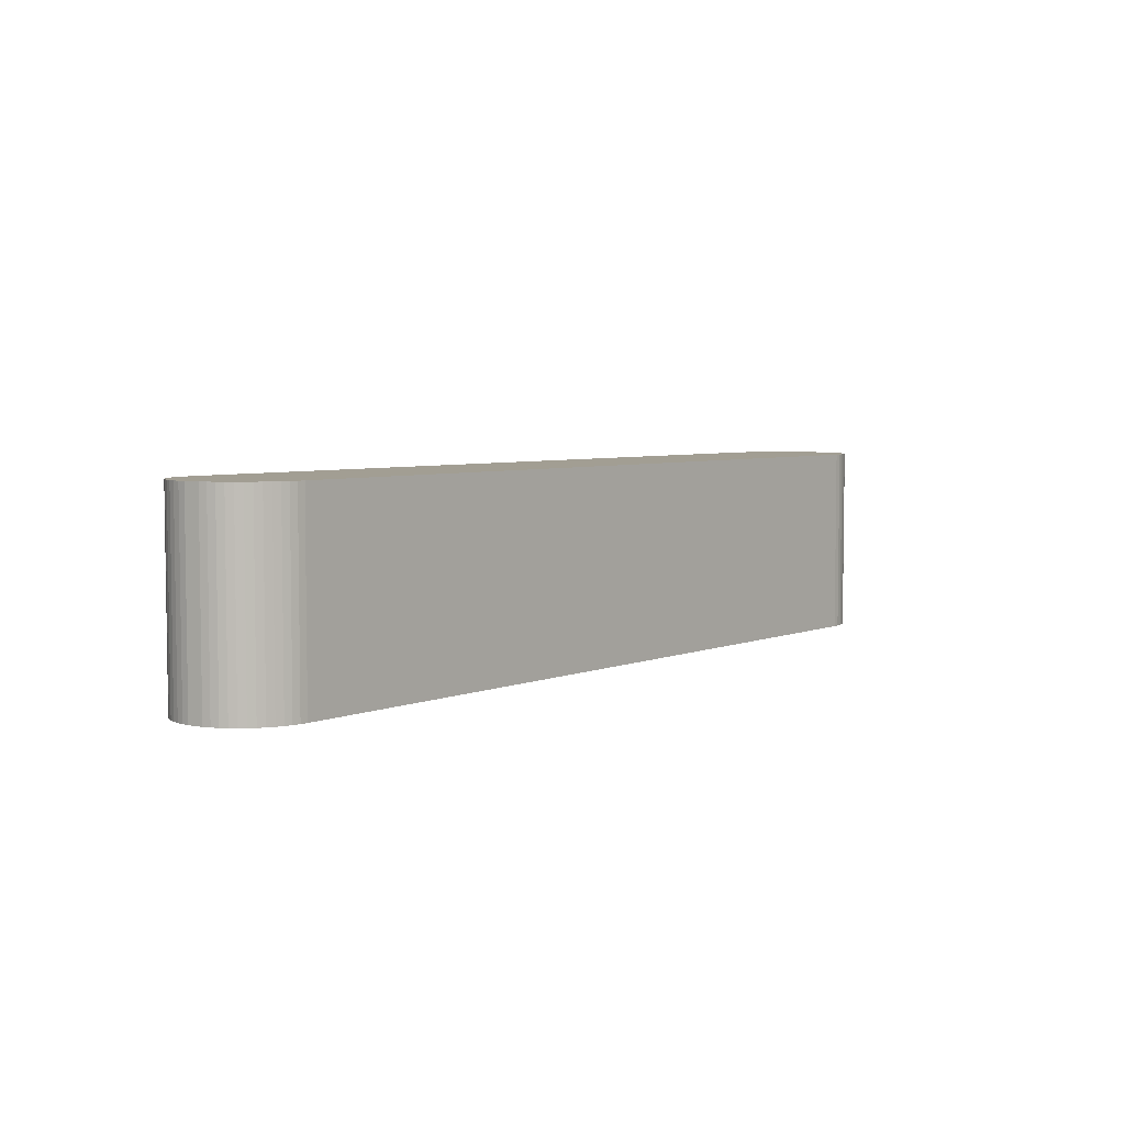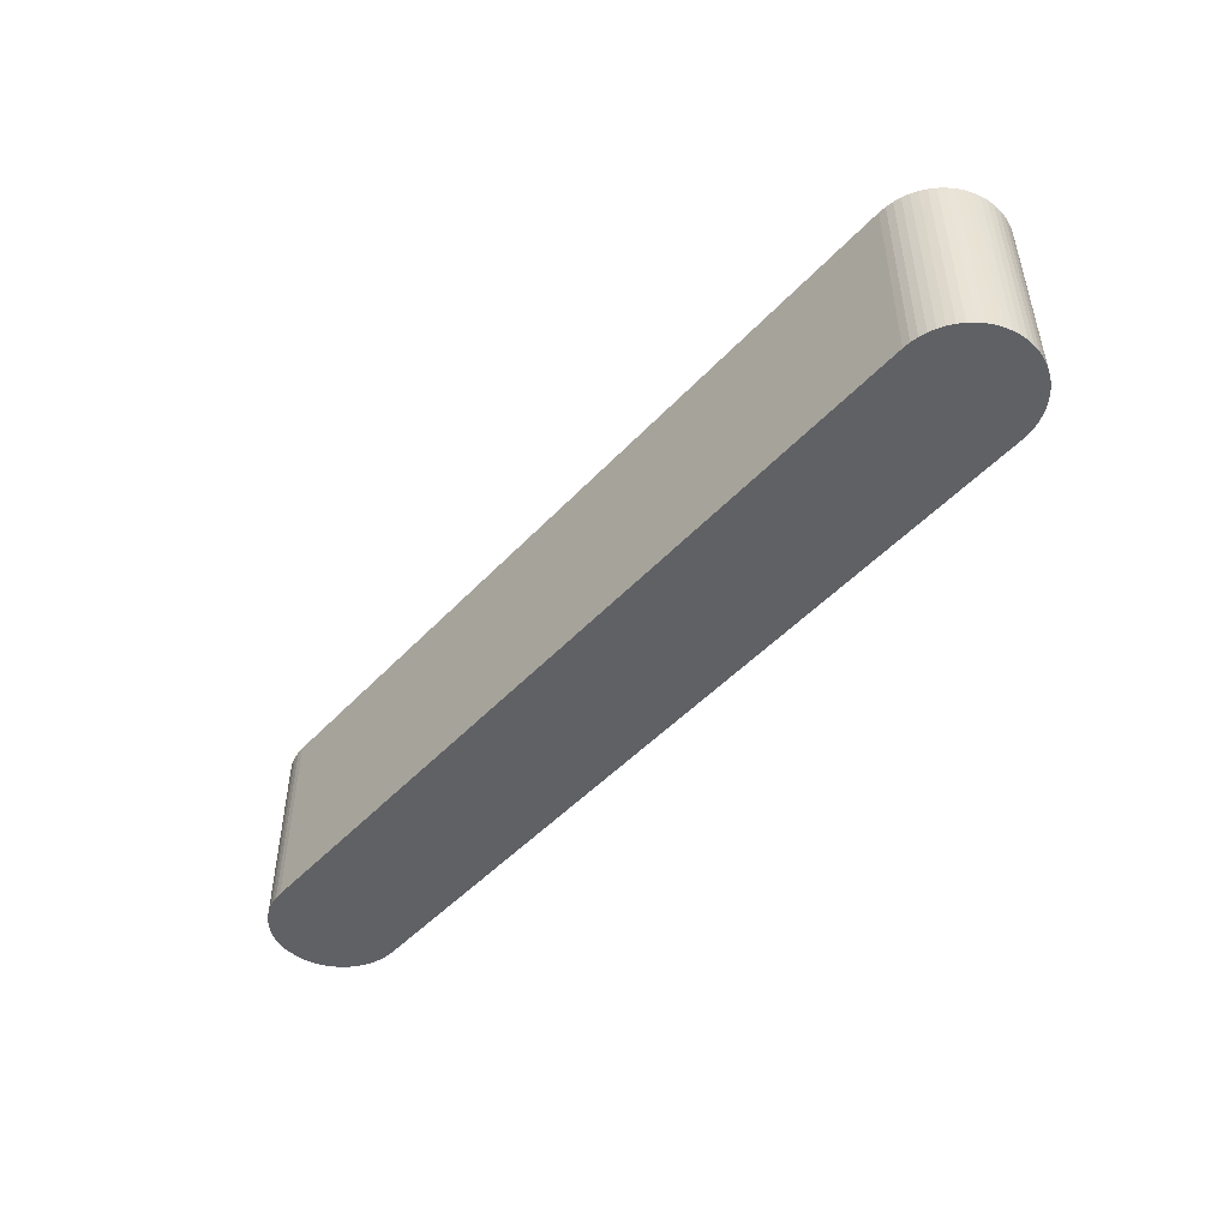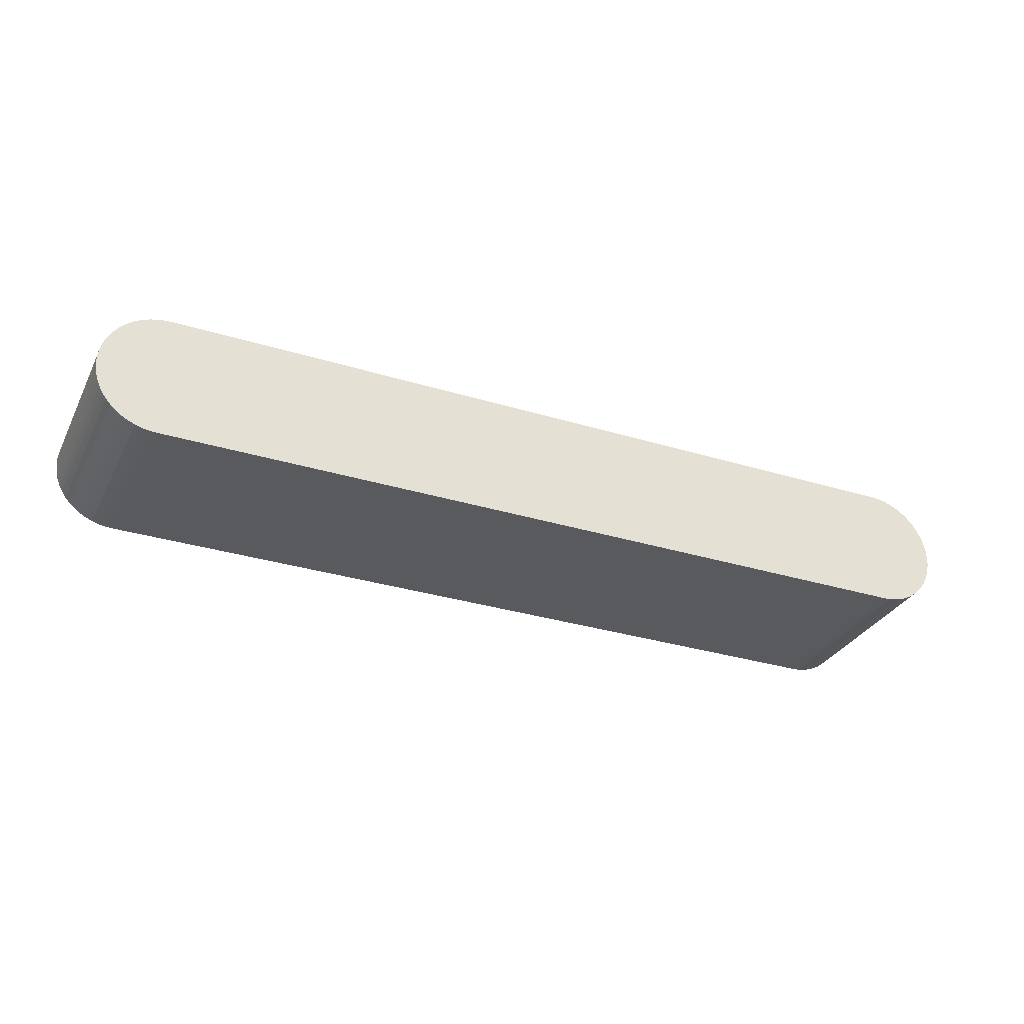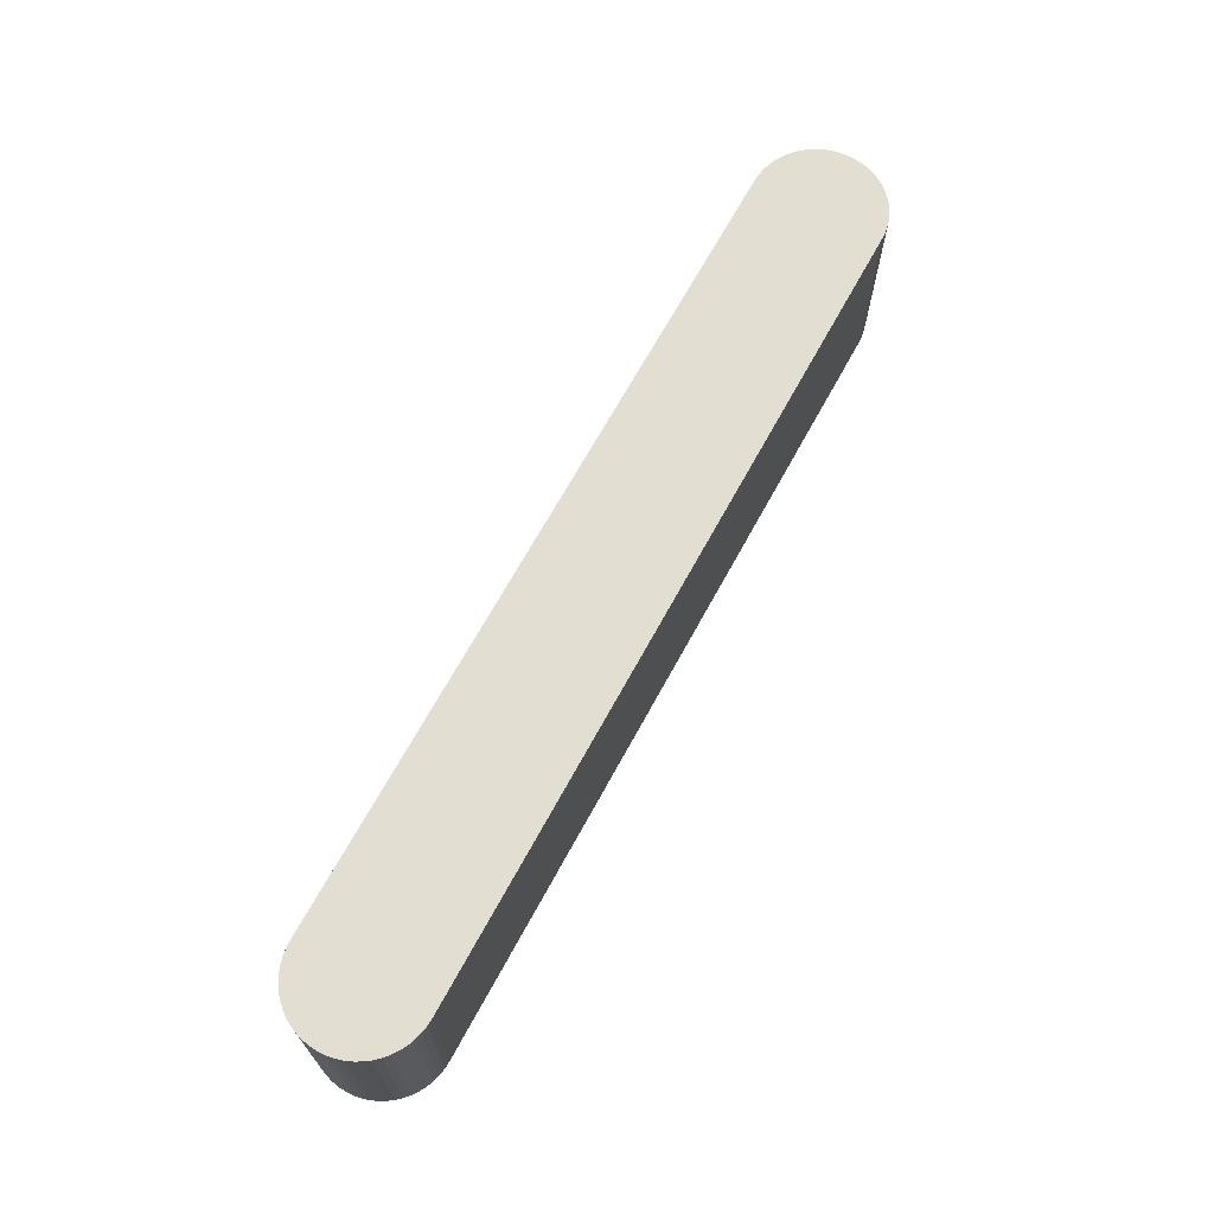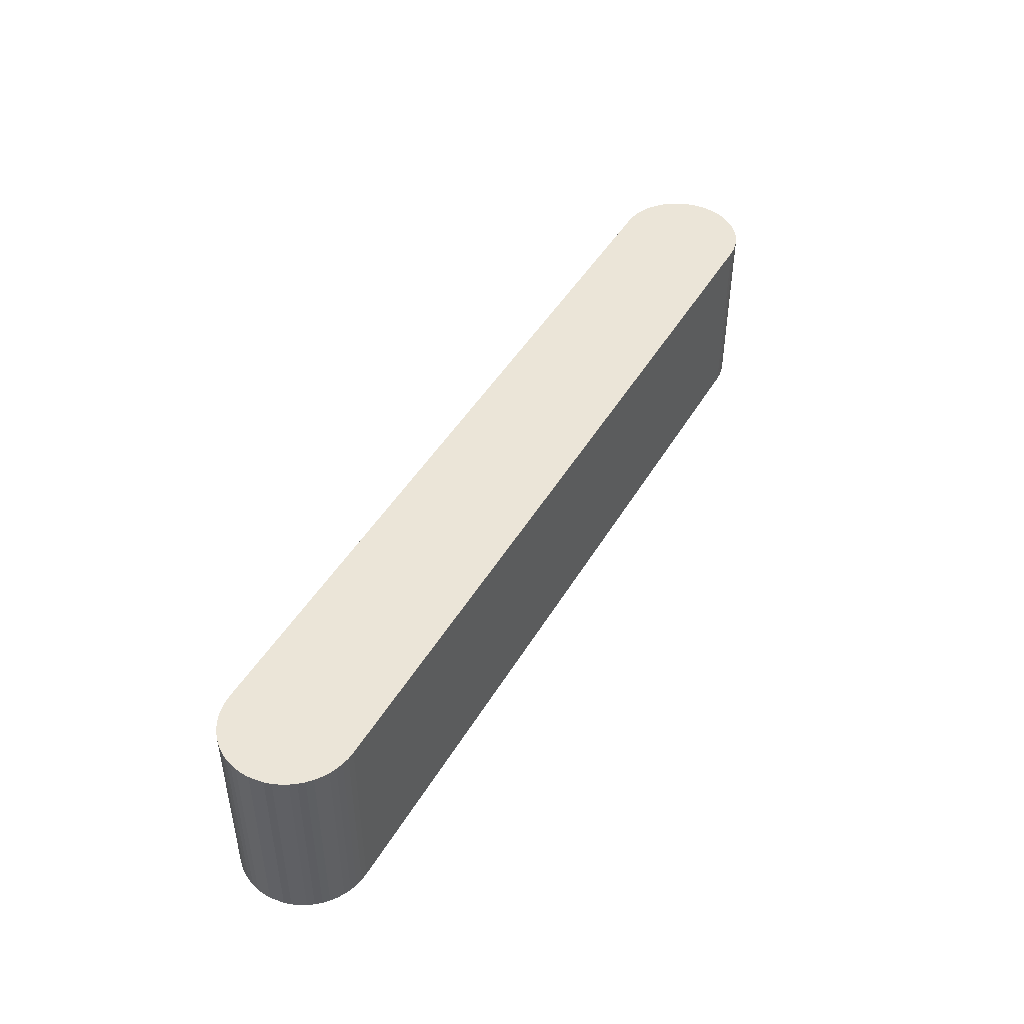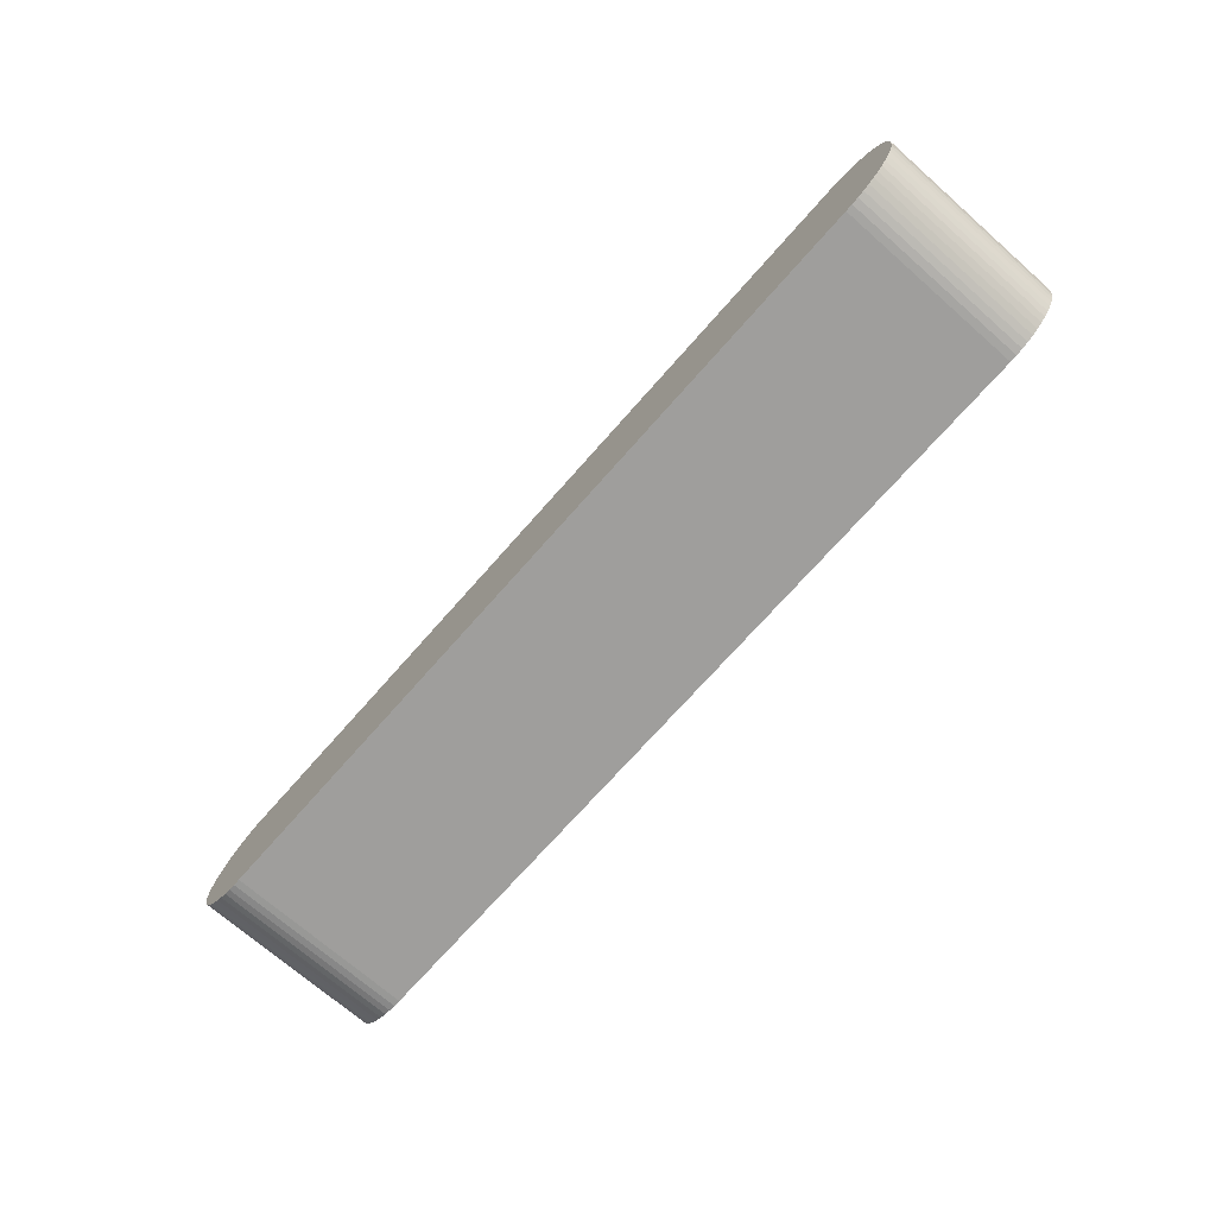
<metadata>
{"format":"obj","ext":"obj","renderer":"f3d","projection":"perspective","resolution":1024,"background":"white","views":[{"elev":5.0,"azim":-51.6,"up":"+Z"},{"elev":-48.1,"azim":49.5,"up":"+Z"},{"elev":-31.4,"azim":-23.6,"up":"+Y"},{"elev":67.7,"azim":118.6,"up":"+Z"},{"elev":45.6,"azim":-61.2,"up":"+Z"},{"elev":-71.1,"azim":-131.3,"up":"+Y"}]}
</metadata>
<code>
o SM_Rgbd_006
v -0.06434 -0.008839 0.003204
v -0.06329 -0.009773 0.003204
v -0.06527 -0.007794 0.003204
v -0.06608 -0.006651 0.003204
v -0.06676 -0.005424 0.003204
v -0.0673 -0.004129 0.003204
v -0.06769 -0.002782 0.003204
v -0.068 0 0.003204
v -0.06792 0.001399 0.003204
v -0.06769 0.002781 0.003204
v -0.0673 0.004128 0.003204
v -0.06676 0.005423 0.003204
v -0.06608 0.00665 0.003204
v -0.06527 0.007793 0.003204
v -0.06434 0.008838 0.003204
v -0.06329 0.009772 0.003204
v -0.06215 0.01058 0.003204
v 0.1083 -0.008839 0.003204
v 0.1073 -0.009773 0.003204
v 0.1093 -0.007794 0.003204
v 0.1101 -0.006651 0.003204
v 0.1108 -0.005424 0.003204
v 0.1113 -0.004129 0.003204
v 0.1117 -0.002782 0.003204
v 0.1119 -0.0014 0.003204
v 0.112 0 0.003204
v 0.1119 0.001399 0.003204
v 0.1117 0.002781 0.003204
v 0.1113 0.004128 0.003204
v 0.1108 0.005423 0.003204
v 0.1101 0.00665 0.003204
v 0.1093 0.007793 0.003204
v 0.1083 0.008838 0.003204
v 0.1073 0.009772 0.003204
v 0.1061 0.01058 0.003204
v 0.022 0 0.003204
v 0.0995 0.0125 0.003204
v 0.022 0.0125 0.003204
v 0.1049 0.01126 0.003204
v 0.1036 0.0118 0.003204
v 0.1023 0.01219 0.003204
v 0.1009 0.01242 0.003204
v 0.1061 -0.01058 0.003204
v 0.0995 -0.0125 0.003204
v 0.1009 -0.01242 0.003204
v 0.1023 -0.01219 0.003204
v 0.1036 -0.0118 0.003204
v 0.1049 -0.01126 0.003204
v -0.0555 0.0125 0.003204
v -0.0569 0.01242 0.003204
v -0.05828 0.01219 0.003204
v -0.05963 0.0118 0.003204
v -0.06092 0.01126 0.003204
v -0.06215 -0.01058 0.003204
v -0.06092 -0.01126 0.003204
v -0.05963 -0.0118 0.003204
v -0.05828 -0.01219 0.003204
v -0.0569 -0.01242 0.003204
v -0.0555 -0.0125 0.003204
v -0.06434 -0.008839 -0.0333
v -0.06527 -0.007794 -0.0333
v -0.06329 -0.009773 -0.0333
v 0.0995 0.0125 -0.0333
v 0.1083 0.008838 -0.0333
v 0.1073 -0.009773 -0.0333
v 0.1061 -0.01058 -0.0333
v -0.06676 -0.005424 -0.0333
v -0.0673 -0.004129 -0.0333
v -0.06769 -0.002782 -0.0333
v 0.0995 -0.0125 -0.0333
v -0.06608 -0.006651 -0.0333
v -0.06676 0.005423 -0.0333
v -0.06608 0.00665 -0.0333
v -0.06527 0.007793 -0.0333
v -0.06434 0.008838 -0.0333
v -0.06329 0.009772 -0.0333
v -0.06215 0.01058 -0.0333
v 0.112 0 -0.0333
v 0.1093 -0.007794 -0.0333
v 0.1101 -0.006651 -0.0333
v 0.1073 0.009772 -0.0333
v 0.1108 -0.005424 -0.0333
v -0.068 0 -0.0333
v 0.022 0.0125 -0.0333
v -0.0555 -0.0125 -0.0333
v 0.1083 -0.008839 -0.0333
v 0.1036 -0.0118 -0.0333
v 0.1049 -0.01126 -0.0333
v 0.1009 -0.01242 -0.0333
v 0.1023 -0.01219 -0.0333
v -0.0555 0.0125 -0.0333
v -0.0673 0.004128 -0.0333
v -0.06769 0.002781 -0.0333
v -0.05828 0.01219 -0.0333
v -0.05963 0.0118 -0.0333
v -0.06792 0.001399 -0.0333
v -0.0569 0.01242 -0.0333
v -0.0569 -0.01242 -0.0333
v -0.06215 -0.01058 -0.0333
v -0.05963 -0.0118 -0.0333
v -0.05828 -0.01219 -0.0333
v -0.06092 -0.01126 -0.0333
v 0.1061 0.01058 -0.0333
v -0.06092 0.01126 -0.0333
v 0.1036 0.0118 -0.0333
v 0.1023 0.01219 -0.0333
v 0.1009 0.01242 -0.0333
v 0.1049 0.01126 -0.0333
v 0.1113 0.004128 -0.0333
v 0.1108 0.005423 -0.0333
v 0.1101 0.00665 -0.0333
v 0.1119 0.001399 -0.0333
v 0.1117 0.002781 -0.0333
v 0.1093 0.007793 -0.0333
v 0.1113 -0.004129 -0.0333
v 0.1117 -0.002782 -0.0333
v 0.1119 -0.0014 -0.0333
f 44 38 36
f 49 59 38
f 33 34 37
f 34 35 37
f 33 37 32
f 35 39 40
f 35 40 41
f 35 41 42
f 35 42 37
f 43 44 45
f 43 45 46
f 43 46 47
f 43 47 48
f 12 11 8
f 44 37 38
f 8 10 9
f 50 51 8
f 52 8 51
f 2 8 1
f 2 54 8
f 54 55 8
f 57 8 56
f 8 55 56
f 15 14 8
f 58 8 57
f 59 8 58
f 11 10 8
f 17 16 8
f 8 53 17
f 16 15 8
f 53 8 52
f 4 3 8
f 3 1 8
f 6 5 8
f 5 4 8
f 7 6 8
f 14 13 8
f 13 12 8
f 8 49 50
f 49 8 59
f 37 44 26
f 32 37 31
f 31 37 30
f 30 37 29
f 29 37 28
f 28 37 27
f 37 26 27
f 26 44 25
f 25 44 24
f 24 44 23
f 23 44 22
f 22 44 21
f 21 44 20
f 20 44 18
f 19 18 44
f 19 44 43
f 38 59 36
f 36 59 44
f 91 84 85
f 64 63 81
f 81 63 103
f 64 114 63
f 103 108 105
f 103 106 105
f 103 107 106
f 103 63 107
f 66 89 70
f 66 90 89
f 66 87 90
f 66 88 87
f 72 83 92
f 70 84 63
f 83 96 93
f 97 83 94
f 95 94 83
f 62 60 83
f 62 83 99
f 99 83 102
f 101 100 83
f 83 100 102
f 75 83 74
f 98 101 83
f 85 98 83
f 92 83 93
f 77 83 76
f 83 77 104
f 76 83 75
f 104 95 83
f 71 83 61
f 61 83 60
f 68 83 67
f 67 83 71
f 69 83 68
f 74 83 73
f 73 83 72
f 83 97 91
f 91 85 83
f 63 78 70
f 114 111 63
f 111 110 63
f 110 109 63
f 109 113 63
f 113 112 63
f 63 112 78
f 78 117 70
f 117 116 70
f 116 115 70
f 115 82 70
f 82 80 70
f 80 79 70
f 79 86 70
f 65 70 86
f 65 66 70
f 85 84 70
f 113 109 29
f 65 86 18
f 99 102 55
f 90 87 47
f 110 111 31
f 64 81 34
f 80 82 22
f 108 105 40
f 71 61 3
f 115 116 24
f 63 84 38
f 66 65 19
f 92 93 10
f 83 69 7
f 81 103 35
f 62 99 54
f 76 75 15
f 104 77 17
f 88 66 43
f 85 70 44
f 94 95 52
f 112 113 28
f 68 67 5
f 101 98 58
f 77 76 16
f 116 117 25
f 69 68 6
f 96 83 8
f 114 64 33
f 95 104 53
f 89 90 46
f 107 63 37
f 75 74 14
f 105 106 41
f 97 94 51
f 103 108 39
f 72 92 11
f 98 85 59
f 117 78 26
f 106 107 42
f 67 71 4
f 111 114 32
f 102 100 56
f 61 60 1
f 87 88 48
f 109 110 30
f 82 115 23
f 79 80 21
f 70 89 45
f 73 72 12
f 93 96 9
f 86 79 20
f 60 62 2
f 84 91 49
f 100 101 57
f 74 73 13
f 91 97 50
f 78 112 27
f 28 113 29
f 19 65 18
f 54 99 55
f 46 90 47
f 30 110 31
f 33 64 34
f 21 80 22
f 39 108 40
f 4 71 3
f 23 115 24
f 37 63 38
f 43 66 19
f 11 92 10
f 8 83 7
f 34 81 35
f 2 62 54
f 16 76 15
f 53 104 17
f 48 88 43
f 59 85 44
f 51 94 52
f 27 112 28
f 6 68 5
f 57 101 58
f 17 77 16
f 24 116 25
f 7 69 6
f 9 96 8
f 32 114 33
f 52 95 53
f 45 89 46
f 42 107 37
f 15 75 14
f 40 105 41
f 50 97 51
f 35 103 39
f 12 72 11
f 58 98 59
f 25 117 26
f 41 106 42
f 5 67 4
f 31 111 32
f 55 102 56
f 3 61 1
f 47 87 48
f 29 109 30
f 22 82 23
f 20 79 21
f 44 70 45
f 13 73 12
f 10 93 9
f 18 86 20
f 1 60 2
f 38 84 49
f 56 100 57
f 14 74 13
f 49 91 50
f 26 78 27

</code>
